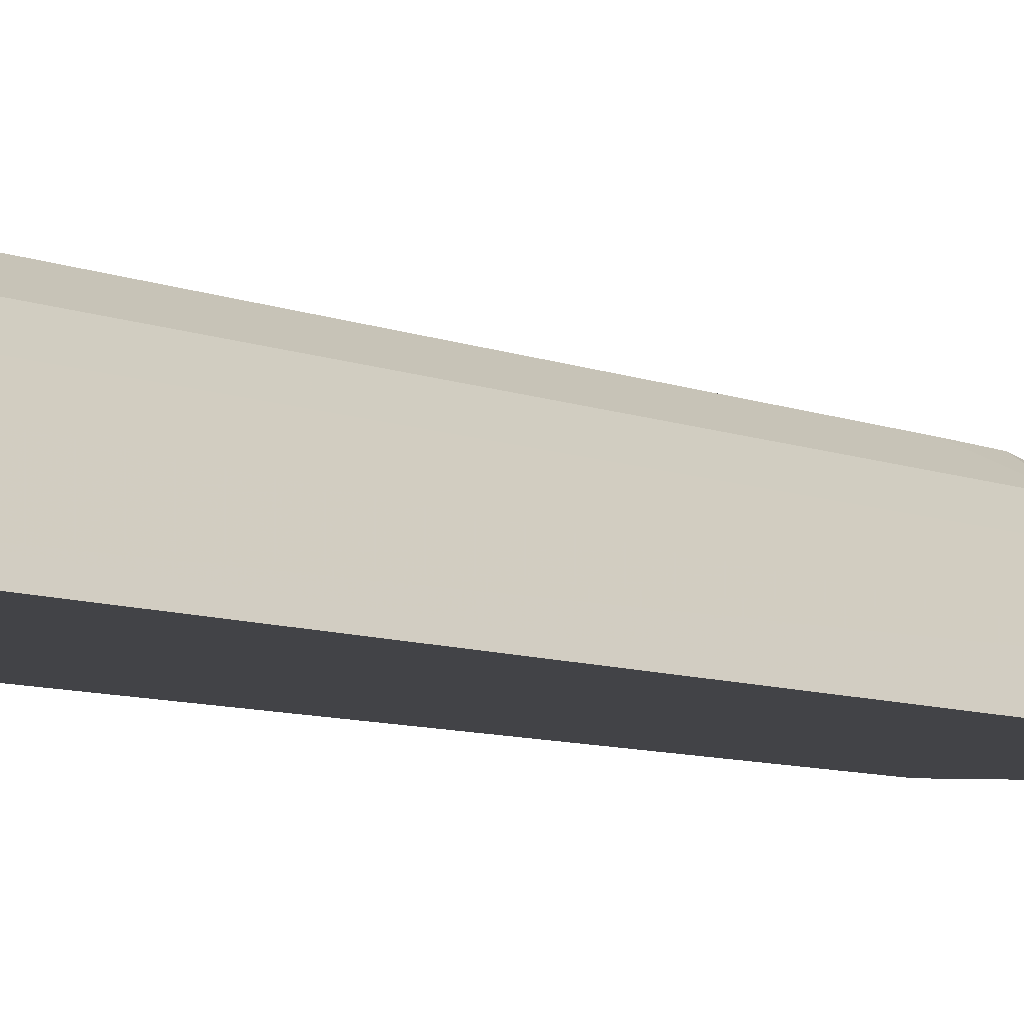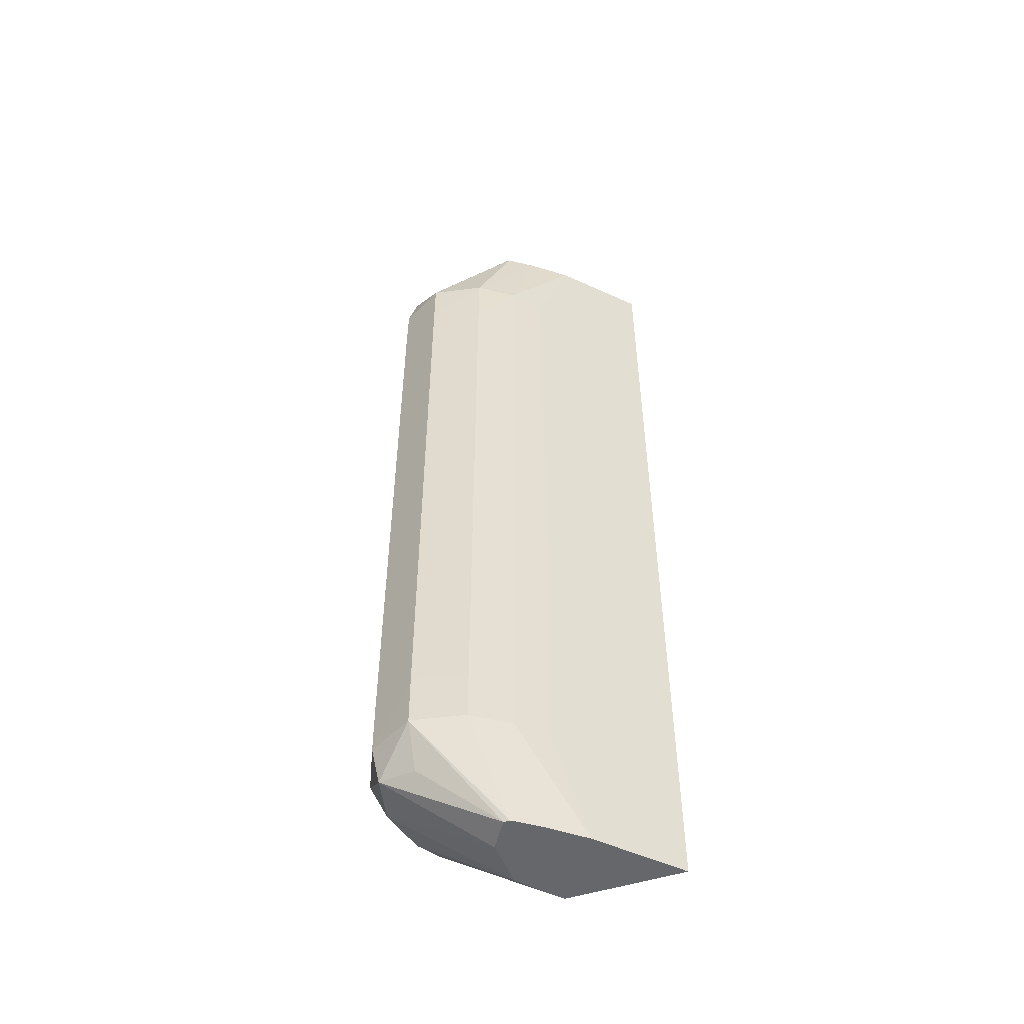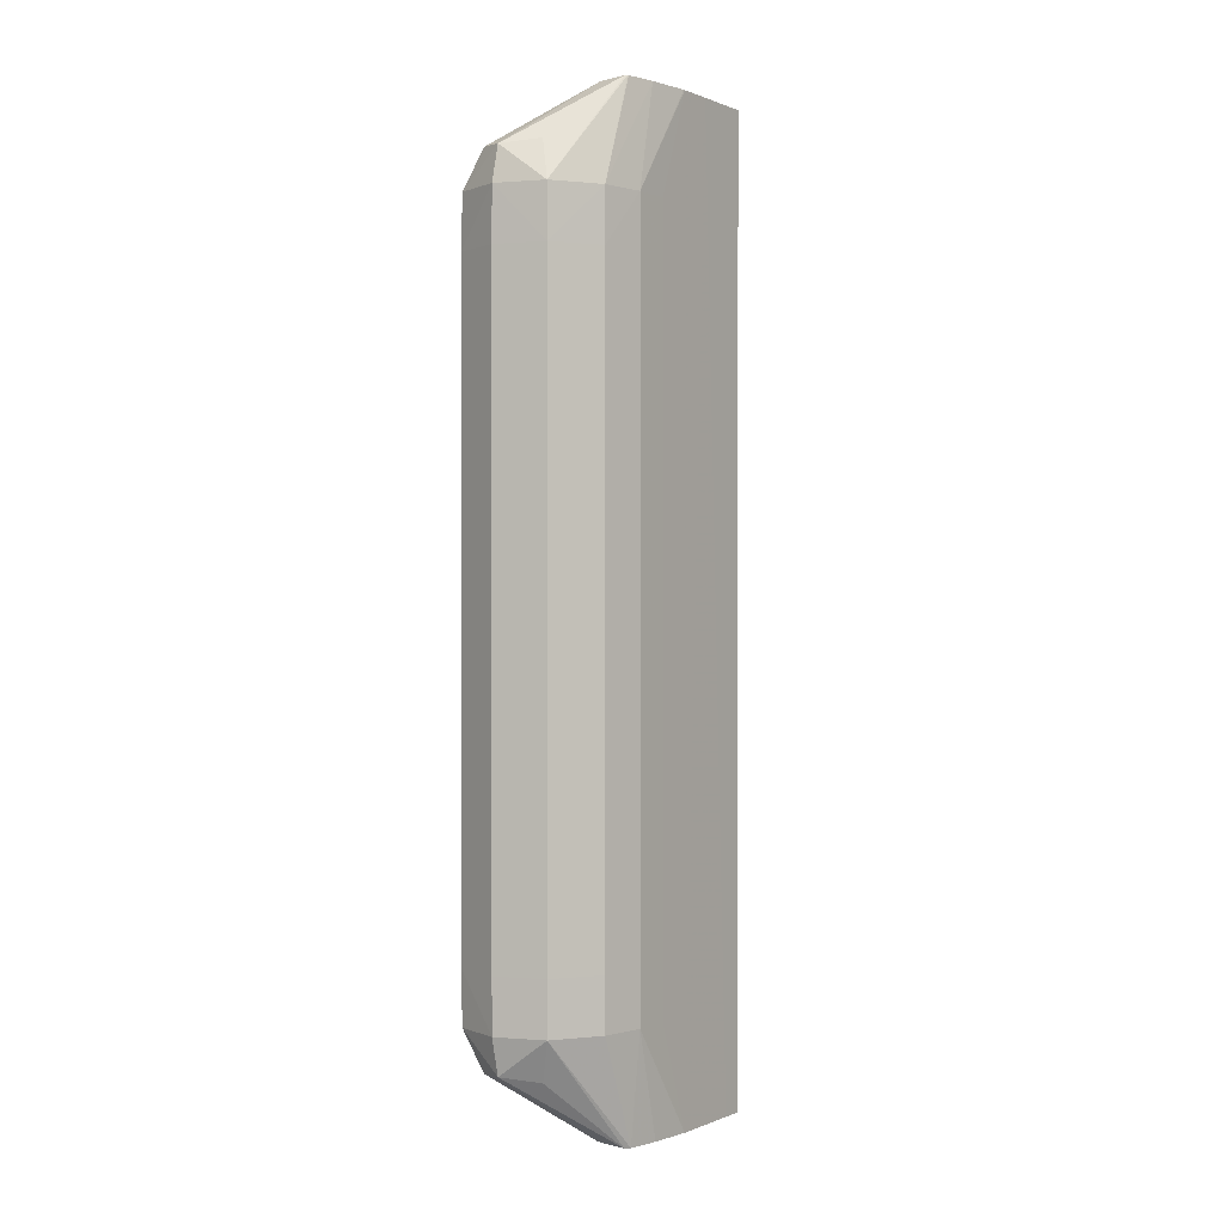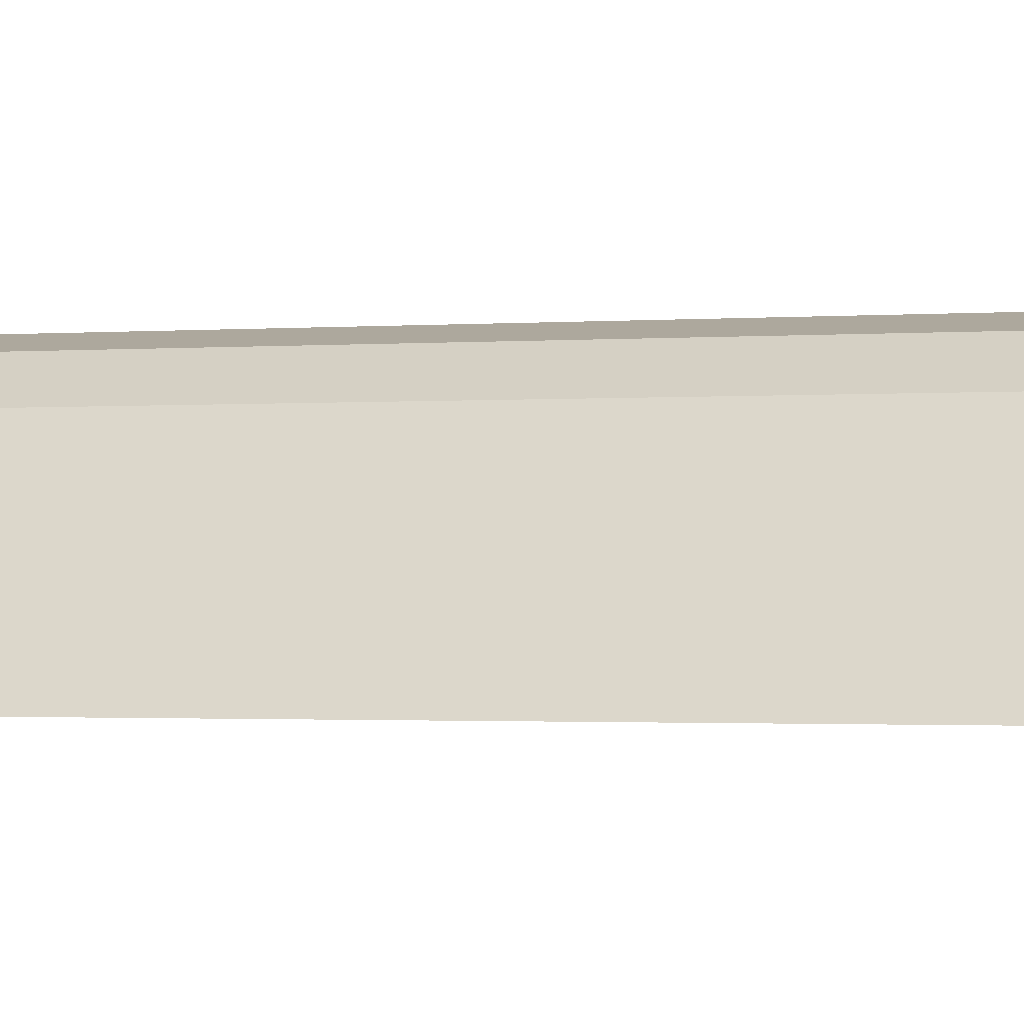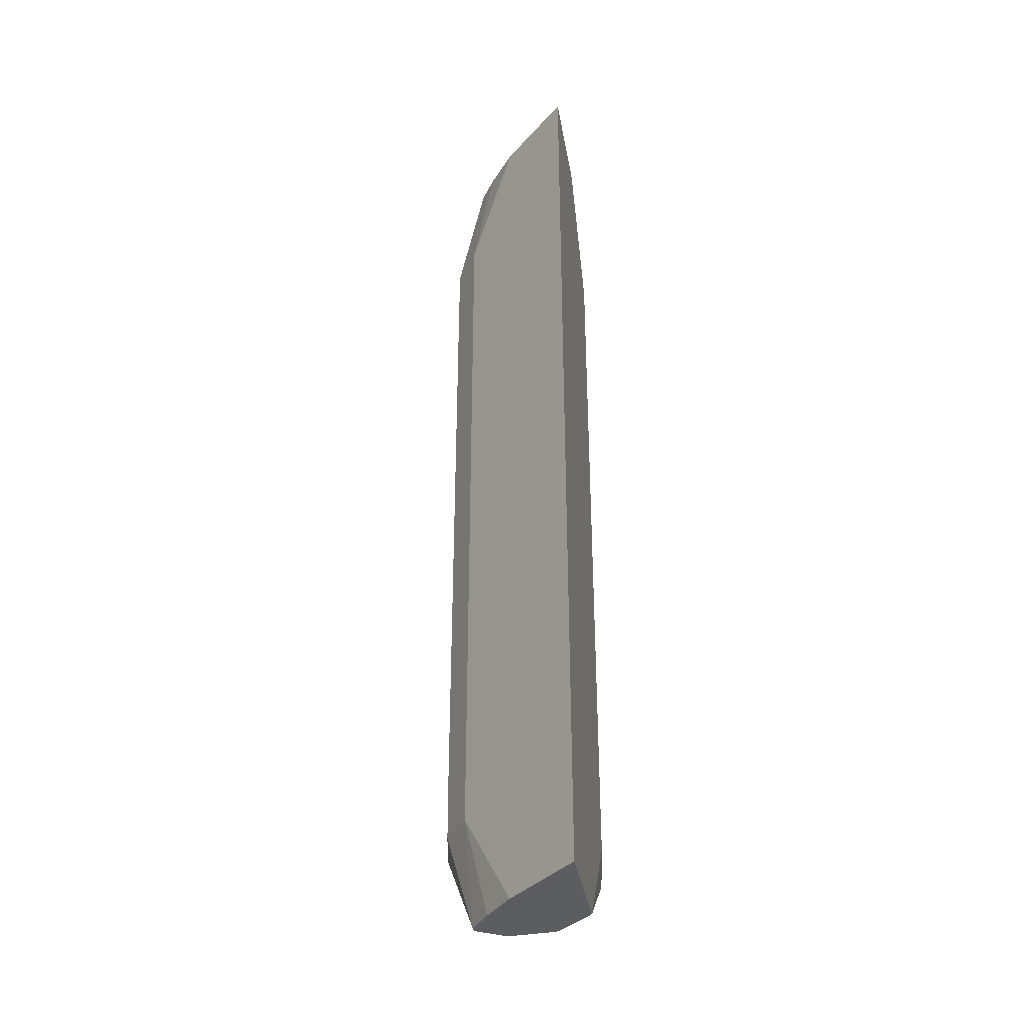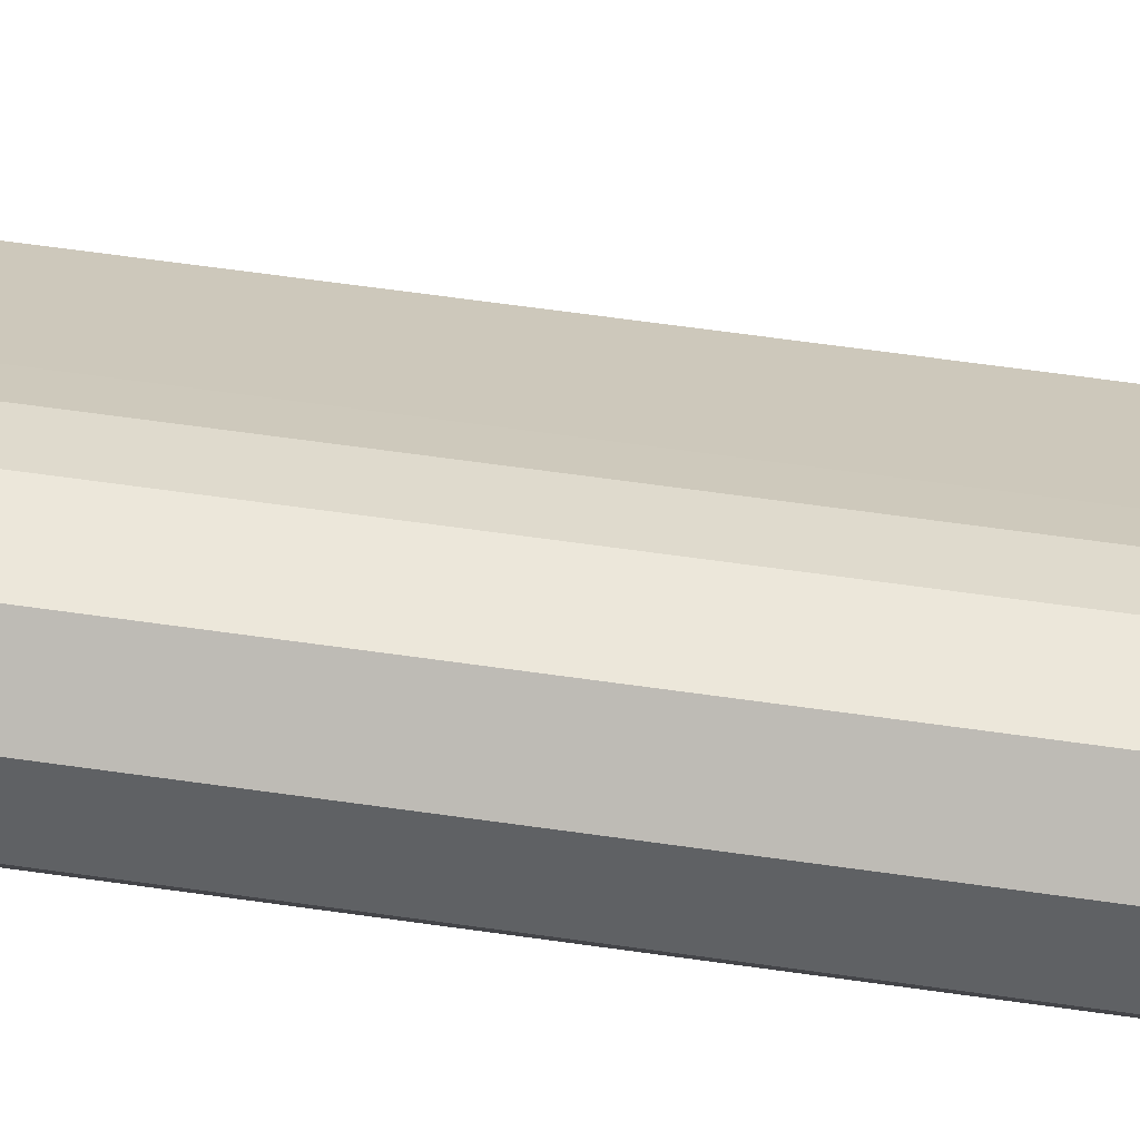
<metadata>
{"format":"obj","ext":"obj","renderer":"f3d","projection":"perspective","resolution":1024,"background":"white","views":[{"elev":-7.5,"azim":39.5,"up":"+Z"},{"elev":-52.0,"azim":18.7,"up":"+Y"},{"elev":0.2,"azim":-11.3,"up":"+Y"},{"elev":-1.1,"azim":111.1,"up":"+Z"},{"elev":-35.8,"azim":99.7,"up":"+Y"},{"elev":66.1,"azim":-82.0,"up":"+Z"}]}
</metadata>
<code>
v 0.06434 -0.03886 0.02643
v 0.06531 -0.03886 0.02355
v 0.06534 -0.04174 0.02355
v 0.06438 -0.04174 0.02643
v 0.06547 -0.04174 0.02894
v 0.06546 -0.03886 0.02894
v 0.06434 -0.004321 0.02643
v 0.06643 -0.04174 0.0221
v 0.06644 -0.0432 0.0221
v 0.06531 -0.004321 0.02355
v 0.06591 -0.04361 0.02355
v 0.06544 -0.04401 0.02643
v 0.06581 -0.04374 0.02858
v 0.06789 -0.04174 0.03025
v 0.06789 -0.03886 0.03028
v 0.06546 -0.004321 0.02894
v 0.06548 -0.001441 0.02893
v 0.0644 -0.001441 0.02643
v 0.06535 -0.001441 0.02355
v 0.06789 -0.04174 0.02185
v 0.06643 -0.001441 0.0221
v 0.07312 -0.04758 0.02183
v 0.07256 -0.04758 0.02238
v 0.07254 -0.04758 0.02241
v 0.07252 -0.04758 0.02242
v 0.07128 -0.04758 0.02382
v 0.07124 -0.04758 0.02386
v 0.06644 1.386e-05 0.0221
v 0.07108 -0.04758 0.02643
v 0.07202 -0.04758 0.02792
v 0.07205 -0.04758 0.02796
v 0.06789 -0.04402 0.02905
v 0.07077 -0.04174 0.0297
v 0.07238 -0.04758 0.02796
v 0.07077 -0.03886 0.02972
v 0.06789 -0.004321 0.03028
v 0.06789 -0.001441 0.03024
v 0.06582 0.0005158 0.02857
v 0.06546 0.0007794 0.02643
v 0.06592 0.0003992 0.02355
v 0.07302 -0.04174 0.02183
v 0.07302 -0.04282 0.02183
v 0.07307 -0.04575 0.02183
v 0.06789 -0.001441 0.02185
v 0.07931 -0.04758 0.02183
v 0.06789 0.0001862 0.02198
v 0.07125 0.004206 0.02384
v 0.07252 0.004206 0.02242
v 0.07312 0.004206 0.02183
v 0.07274 -0.04174 0.02838
v 0.07382 -0.04758 0.02696
v 0.07077 -0.004321 0.02972
v 0.07077 -0.001441 0.0297
v 0.07222 0.004206 0.02793
v 0.07212 0.004206 0.02793
v 0.06789 0.0007844 0.02904
v 0.07117 0.004206 0.02643
v 0.07302 -0.02735 0.02183
v 0.07306 0.001438 0.02183
v 0.07302 -0.001441 0.02183
v 0.07846 -0.04758 0.02268
v 0.07931 0.004206 0.02183
v 0.07562 -0.04758 0.02552
v 0.07418 -0.04174 0.02696
v 0.07274 -0.001441 0.02838
v 0.07366 0.004206 0.02701
v 0.07228 0.004206 0.02791
v 0.07701 0.004206 0.02414
v 0.07562 0.004206 0.02552
v 0.07418 -0.001441 0.02696
v 0.07556 0.004206 0.02558
f 1 2 3
f 1 3 4
f 1 4 5
f 1 5 6
f 1 6 16
f 1 16 7
f 1 7 10
f 1 10 2
f 2 8 9
f 2 9 3
f 2 10 21
f 2 21 8
f 3 9 11
f 3 11 4
f 4 11 12
f 4 12 13
f 4 13 5
f 5 13 14
f 5 14 15
f 5 15 6
f 6 15 36
f 6 36 16
f 7 16 17
f 7 17 18
f 7 18 19
f 7 19 10
f 8 20 9
f 8 21 44
f 8 44 20
f 9 20 22
f 9 22 23
f 9 23 24
f 9 24 25
f 9 25 26
f 9 26 27
f 9 27 11
f 10 19 28
f 10 28 21
f 11 27 12
f 12 27 29
f 12 29 13
f 13 29 30
f 13 30 31
f 13 31 32
f 13 32 14
f 14 33 15
f 14 32 31
f 14 31 34
f 14 34 33
f 15 33 35
f 15 35 52
f 15 52 36
f 16 36 17
f 17 36 37
f 17 37 38
f 17 38 18
f 18 38 39
f 18 39 40
f 18 40 19
f 19 40 28
f 20 41 42
f 20 42 43
f 20 43 22
f 20 44 58
f 20 58 41
f 21 28 44
f 22 43 42
f 22 42 41
f 22 41 58
f 22 58 60
f 22 60 59
f 22 59 49
f 22 49 62
f 22 62 45
f 22 45 61
f 22 61 63
f 22 63 51
f 22 51 34
f 22 34 31
f 22 31 30
f 22 30 29
f 22 29 27
f 22 27 26
f 22 26 25
f 22 25 24
f 22 24 23
f 28 46 44
f 28 40 47
f 28 47 48
f 28 48 49
f 28 49 46
f 33 50 35
f 33 34 50
f 34 51 50
f 35 50 65
f 35 65 52
f 36 52 53
f 36 53 37
f 37 53 54
f 37 54 55
f 37 55 56
f 37 56 38
f 38 56 55
f 38 55 57
f 38 57 39
f 39 57 47
f 39 47 40
f 44 46 49
f 44 49 59
f 44 59 60
f 44 60 58
f 45 62 61
f 47 57 55
f 47 55 54
f 47 54 67
f 47 67 66
f 47 66 71
f 47 71 69
f 47 69 68
f 47 68 62
f 47 62 49
f 47 49 48
f 50 51 63
f 50 63 64
f 50 64 70
f 50 70 65
f 52 65 53
f 53 65 66
f 53 66 67
f 53 67 54
f 61 62 68
f 61 68 63
f 63 68 69
f 63 69 70
f 63 70 64
f 65 70 69
f 65 69 71
f 65 71 66

</code>
